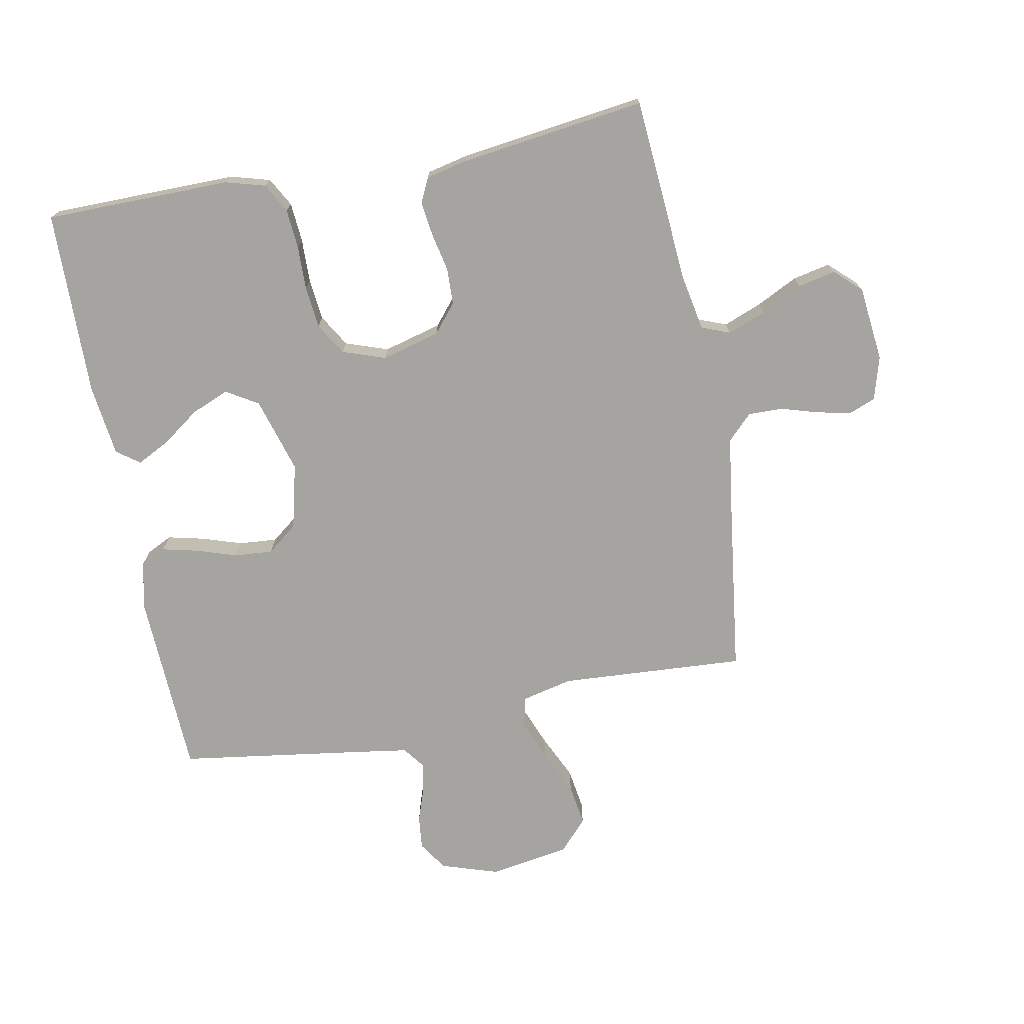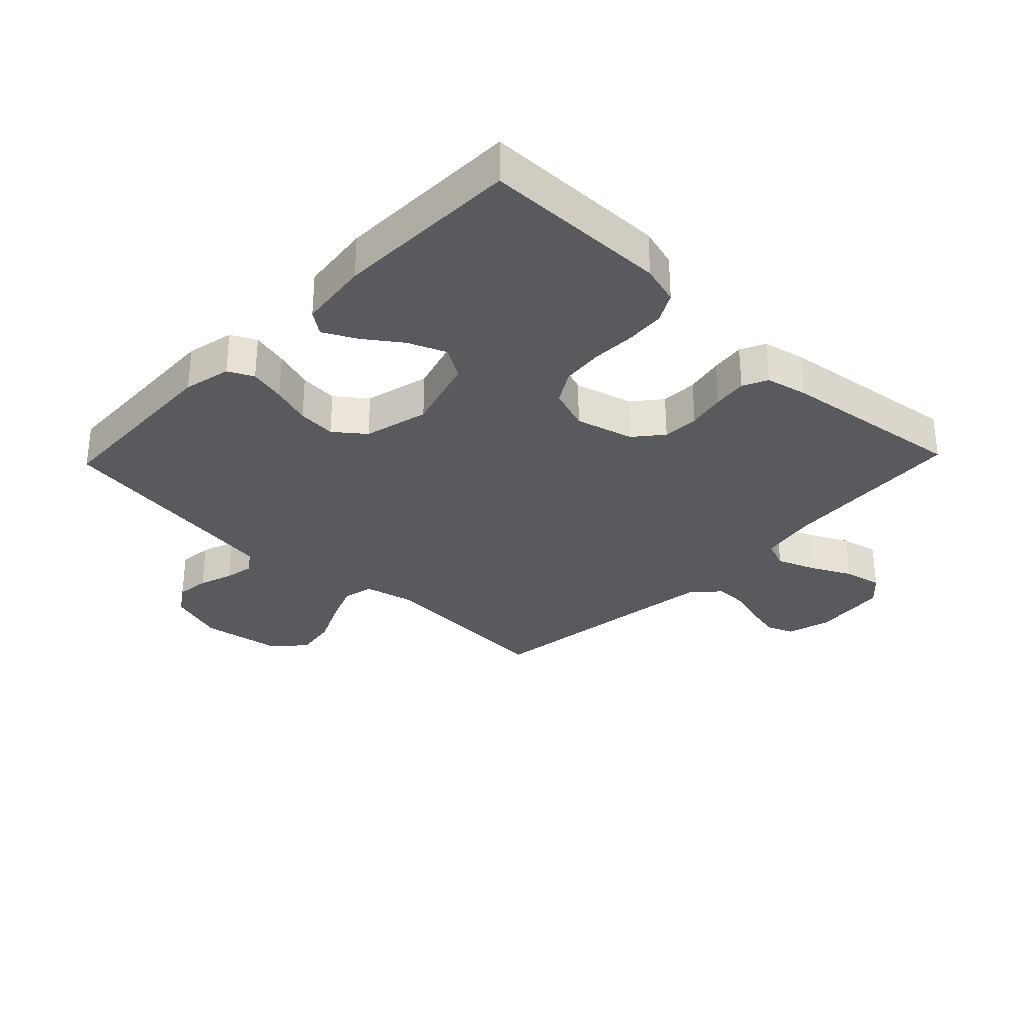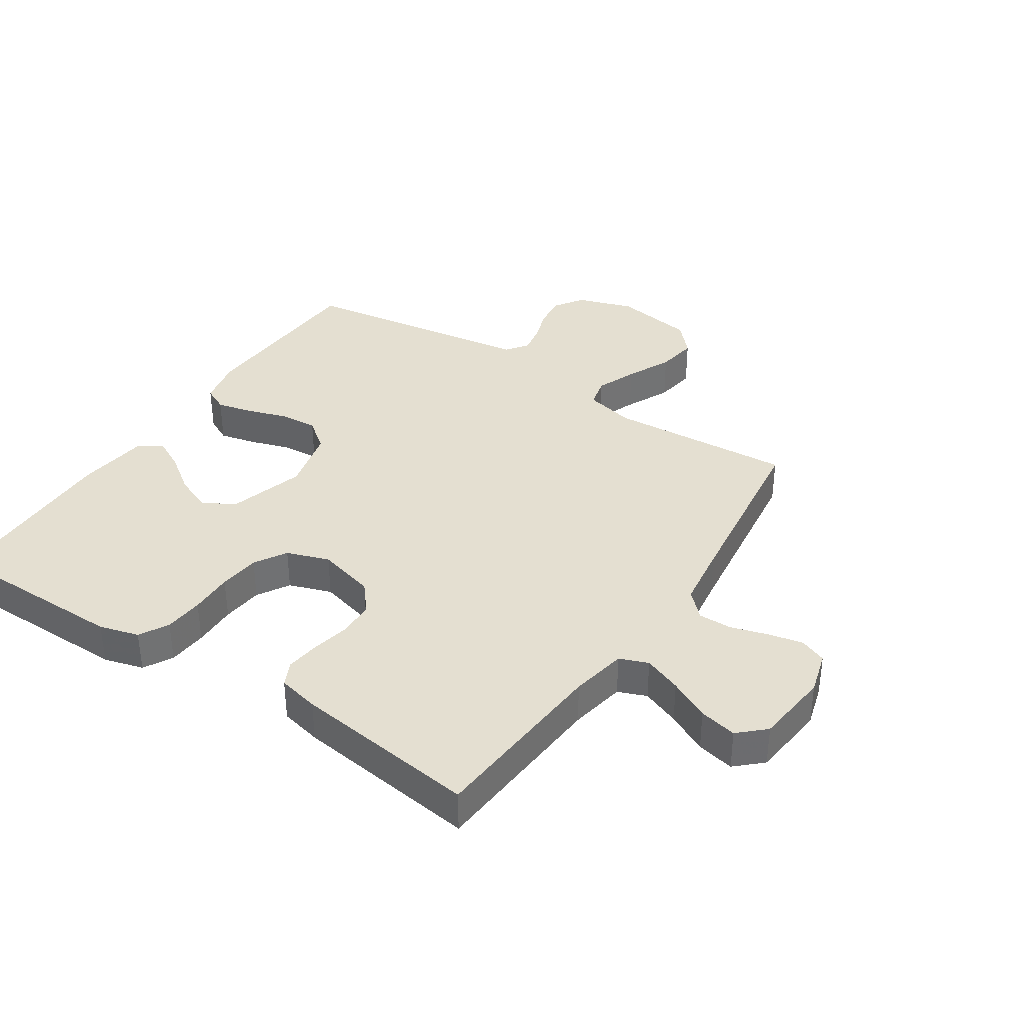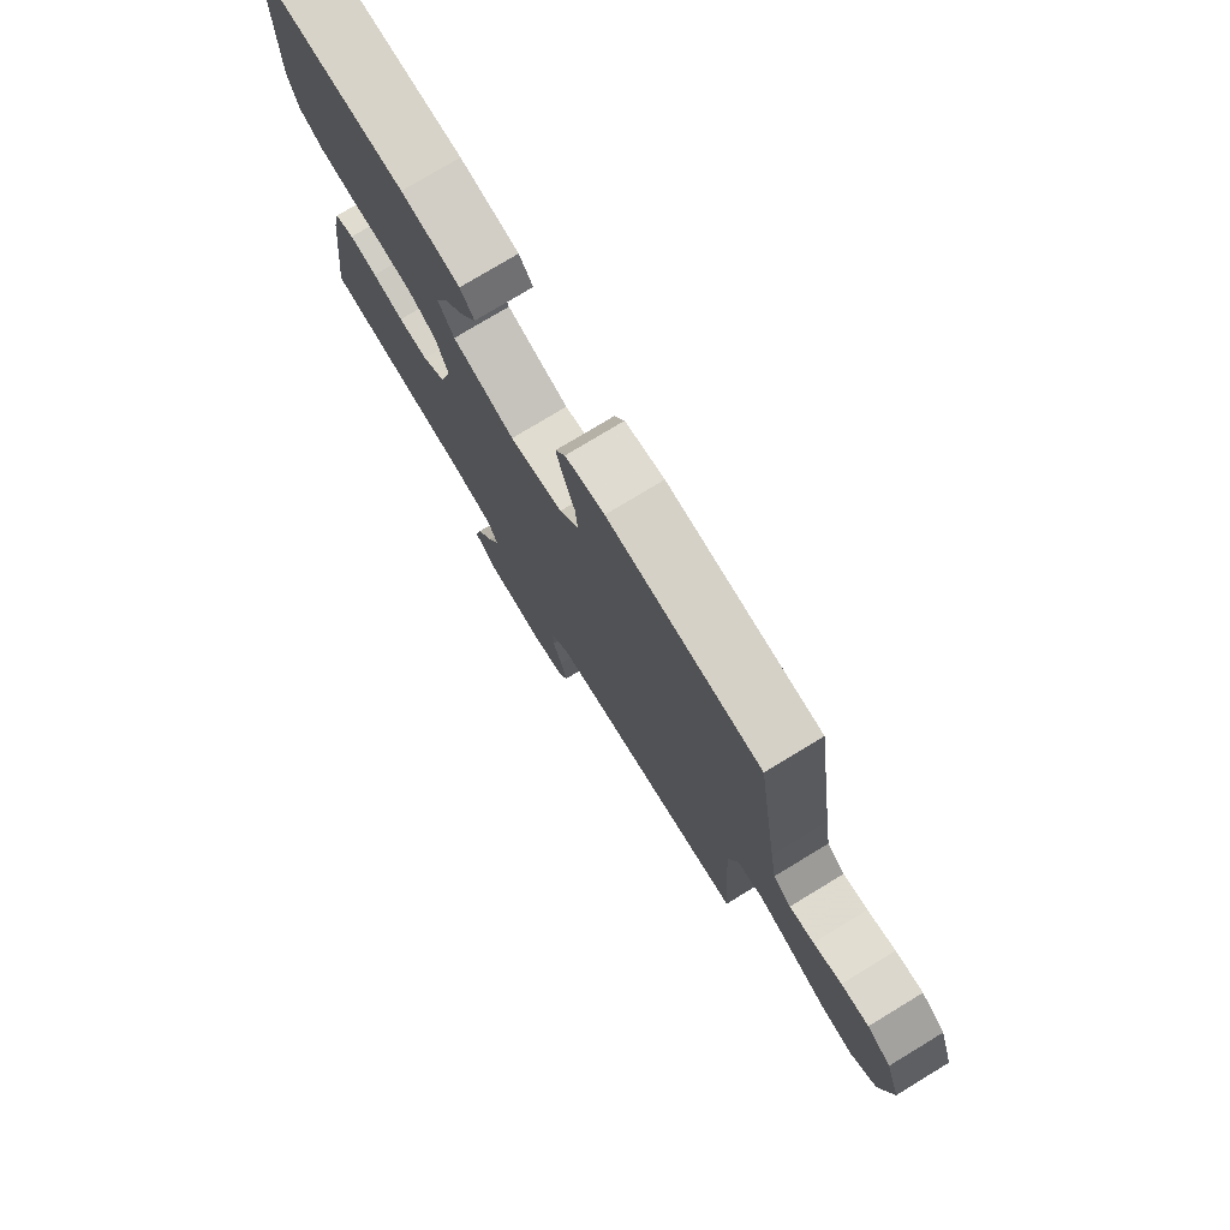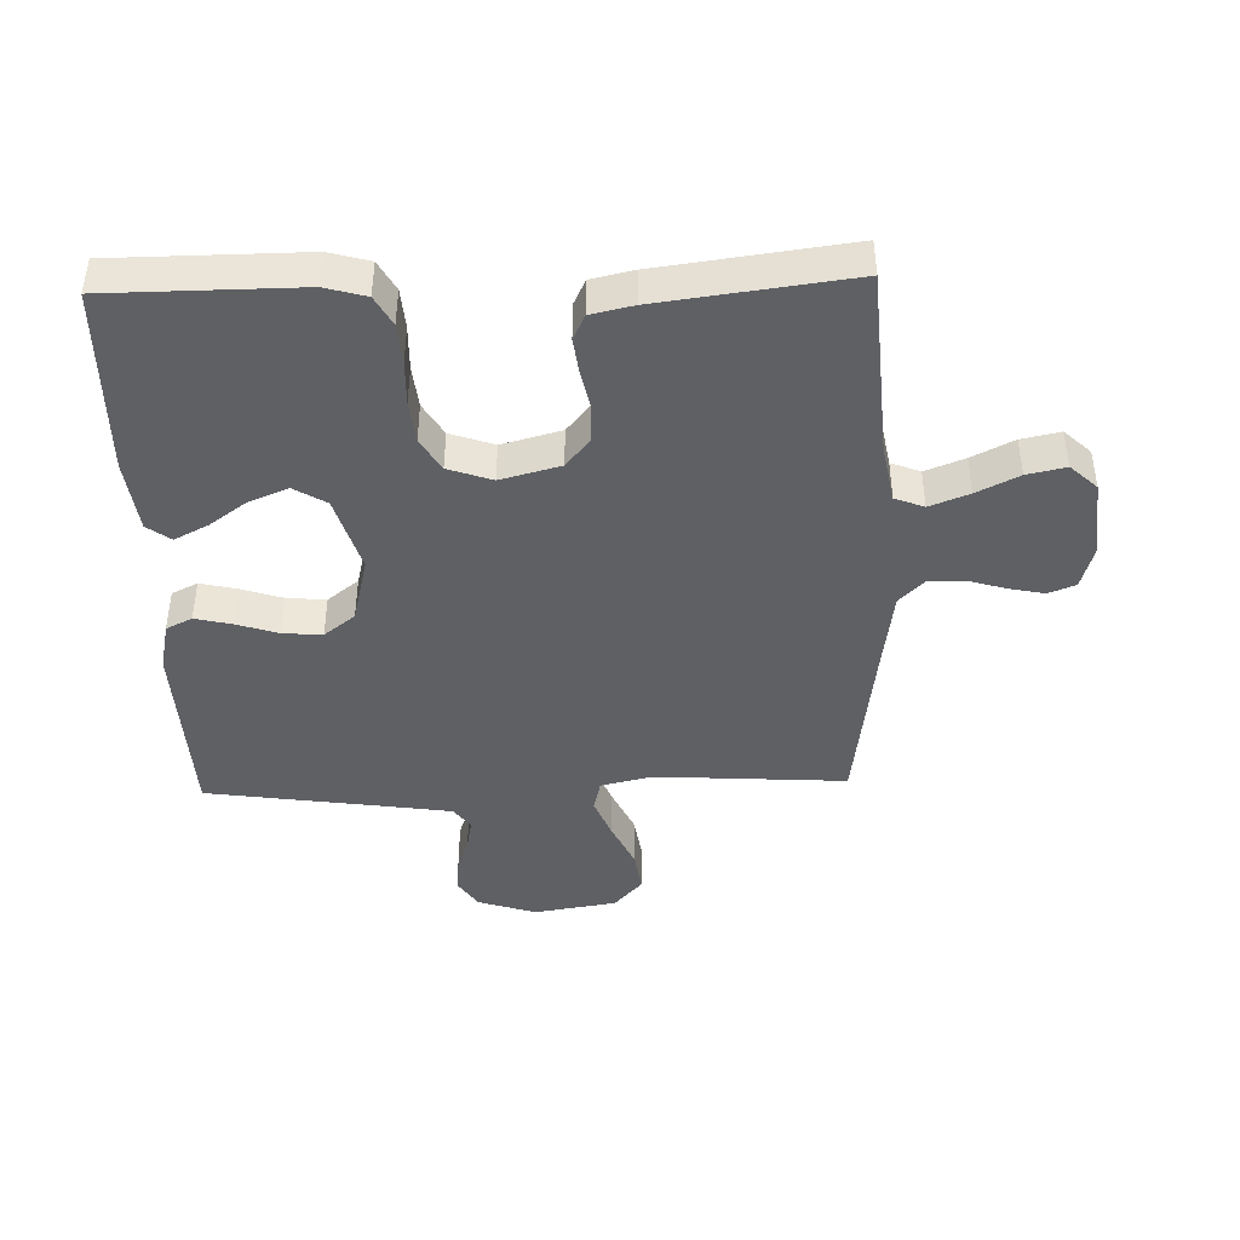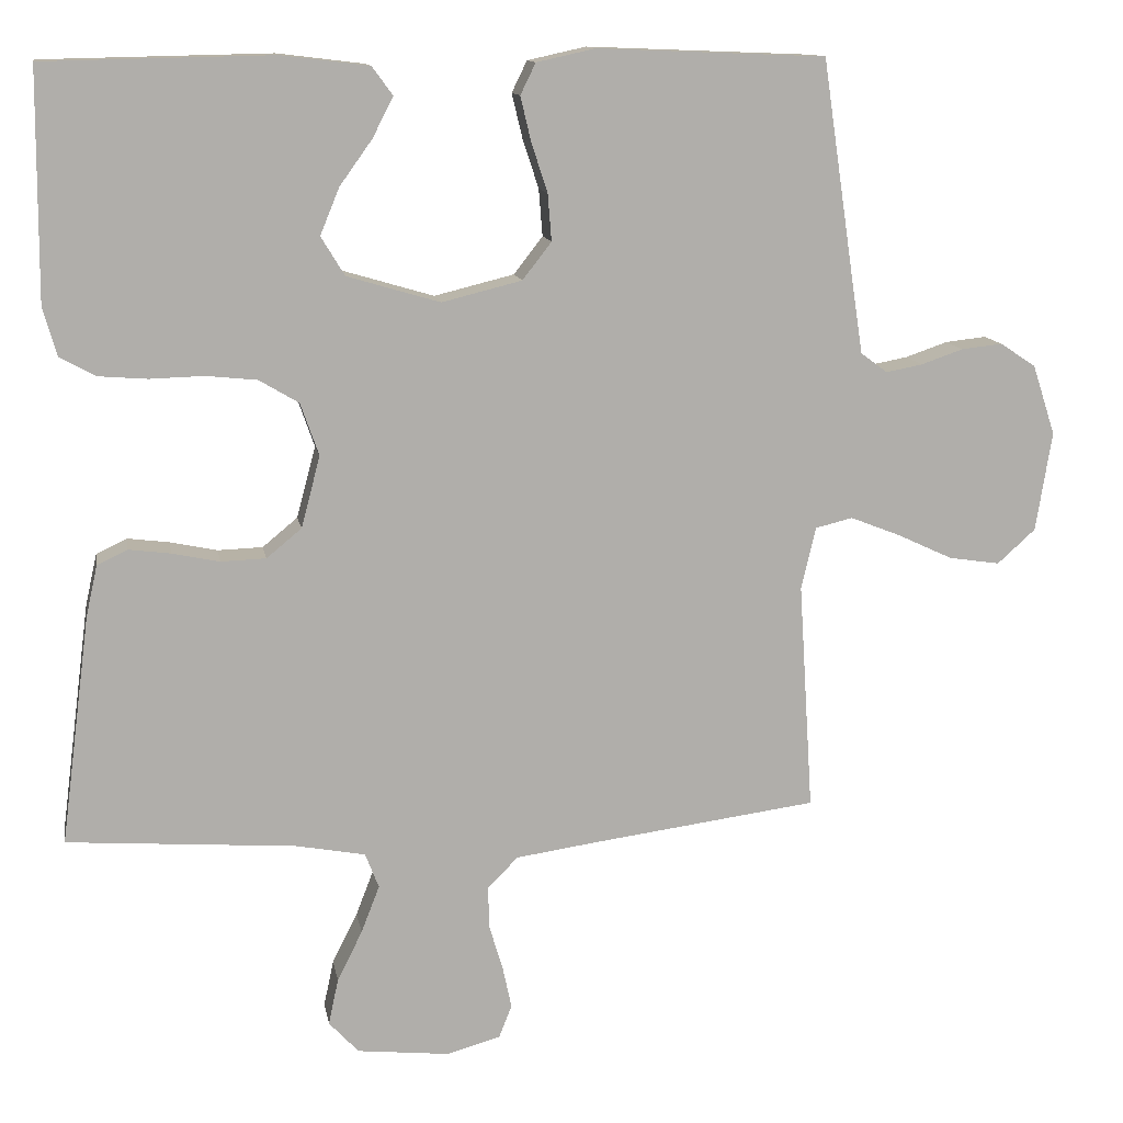
<metadata>
{"format":"obj","ext":"obj","renderer":"f3d","projection":"perspective","resolution":1024,"background":"white","views":[{"elev":-73.2,"azim":100.9,"up":"+Y"},{"elev":-31.2,"azim":46.2,"up":"+Y"},{"elev":36.7,"azim":123.4,"up":"+Y"},{"elev":77.2,"azim":-121.2,"up":"+Z"},{"elev":-42.8,"azim":91.7,"up":"+Y"},{"elev":12.4,"azim":170.1,"up":"+Z"}]}
</metadata>
<code>
v -0.5 0.07 -0.5
v -0.481 0.07 -0.2
v -0.5 0.07 -0.118
v -0.549 0.07 -0.106
v -0.615 0.07 -0.132
v -0.688 0.07 -0.166
v -0.755 0.07 -0.176
v -0.805 0.07 -0.131
v -0.826 0.07 0
v -0.796 0.07 0.092
v -0.749 0.07 0.123
v -0.695 0.07 0.117
v -0.64 0.07 0.098
v -0.592 0.07 0.089
v -0.557 0.07 0.115
v -0.544 0.07 0.2
v -0.5 0.07 0.5
v -0.2 0.07 0.512
v -0.123 0.07 0.495
v -0.103 0.07 0.454
v -0.117 0.07 0.395
v -0.138 0.07 0.331
v -0.143 0.07 0.269
v -0.105 0.07 0.22
v 0 0.07 0.194
v 0.122 0.07 0.23
v 0.153 0.07 0.281
v 0.128 0.07 0.342
v 0.085 0.07 0.402
v 0.058 0.07 0.455
v 0.085 0.07 0.492
v 0.2 0.07 0.506
v 0.5 0.07 0.5
v 0.502 0.07 0.2
v 0.484 0.07 0.136
v 0.437 0.07 0.11
v 0.373 0.07 0.105
v 0.302 0.07 0.107
v 0.235 0.07 0.1
v 0.183 0.07 0.069
v 0.159 0.07 0
v 0.184 0.07 -0.094
v 0.23 0.07 -0.132
v 0.289 0.07 -0.134
v 0.351 0.07 -0.121
v 0.406 0.07 -0.114
v 0.446 0.07 -0.133
v 0.461 0.07 -0.2
v 0.5 0.07 -0.5
v 0.2 0.07 -0.522
v 0.109 0.07 -0.539
v 0.091 0.07 -0.585
v 0.115 0.07 -0.647
v 0.148 0.07 -0.713
v 0.161 0.07 -0.774
v 0.122 0.07 -0.816
v 0 0.07 -0.829
v -0.07 0.07 -0.809
v -0.087 0.07 -0.766
v -0.075 0.07 -0.71
v -0.057 0.07 -0.65
v -0.056 0.07 -0.595
v -0.096 0.07 -0.555
v -0.2 0.07 -0.54
v -0.5 0 -0.5
v -0.481 0 -0.2
v -0.5 0 -0.118
v -0.549 0 -0.106
v -0.615 0 -0.132
v -0.688 0 -0.166
v -0.755 0 -0.176
v -0.805 0 -0.131
v -0.826 0 0
v -0.796 0 0.092
v -0.749 0 0.123
v -0.695 0 0.117
v -0.64 0 0.098
v -0.592 0 0.089
v -0.557 0 0.115
v -0.544 0 0.2
v -0.5 0 0.5
v -0.2 0 0.512
v -0.123 0 0.495
v -0.103 0 0.454
v -0.117 0 0.395
v -0.138 0 0.331
v -0.143 0 0.269
v -0.105 0 0.22
v 0 0 0.194
v 0.122 0 0.23
v 0.153 0 0.281
v 0.128 0 0.342
v 0.085 0 0.402
v 0.058 0 0.455
v 0.085 0 0.492
v 0.2 0 0.506
v 0.5 0 0.5
v 0.502 0 0.2
v 0.484 0 0.136
v 0.437 0 0.11
v 0.373 0 0.105
v 0.302 0 0.107
v 0.235 0 0.1
v 0.183 0 0.069
v 0.159 0 0
v 0.184 0 -0.094
v 0.23 0 -0.132
v 0.289 0 -0.134
v 0.351 0 -0.121
v 0.406 0 -0.114
v 0.446 0 -0.133
v 0.461 0 -0.2
v 0.5 0 -0.5
v 0.2 0 -0.522
v 0.109 0 -0.539
v 0.091 0 -0.585
v 0.115 0 -0.647
v 0.148 0 -0.713
v 0.161 0 -0.774
v 0.122 0 -0.816
v 0 0 -0.829
v -0.07 0 -0.809
v -0.087 0 -0.766
v -0.075 0 -0.71
v -0.057 0 -0.65
v -0.056 0 -0.595
v -0.096 0 -0.555
v -0.2 0 -0.54
f 59 60 61
f 58 59 61
f 57 58 61
f 56 57 61
f 55 56 61
f 54 55 61
f 53 54 61
f 52 53 61 62
f 51 52 62 63
f 48 49 50
f 47 48 50
f 46 47 50
f 45 46 50
f 44 45 50
f 51 63 64
f 50 51 64
f 44 50 64
f 43 44 64
f 36 37 38
f 35 36 38
f 34 35 38
f 33 34 38
f 32 33 38
f 31 32 38
f 30 31 38
f 29 30 38
f 28 29 38
f 27 28 38 39
f 26 27 39 40
f 20 21 22
f 19 20 22
f 18 19 22
f 17 18 22
f 16 17 22
f 15 16 22 23
f 14 15 23 24
f 11 12 13
f 10 11 13
f 9 10 13
f 8 9 13
f 7 8 13
f 6 7 13
f 5 6 13
f 4 5 13 14
f 14 24 25
f 4 14 25
f 3 4 25
f 64 1 2
f 43 64 2
f 42 43 2
f 26 40 41
f 25 26 41
f 25 41 42
f 3 25 42
f 2 3 42
f 125 124 123
f 125 123 122
f 125 122 121
f 125 121 120
f 125 120 119
f 125 119 118
f 125 118 117
f 126 125 117 116
f 127 126 116 115
f 114 113 112
f 114 112 111
f 114 111 110
f 114 110 109
f 114 109 108
f 128 127 115
f 128 115 114
f 128 114 108
f 128 108 107
f 102 101 100
f 102 100 99
f 102 99 98
f 102 98 97
f 102 97 96
f 102 96 95
f 102 95 94
f 102 94 93
f 102 93 92
f 103 102 92 91
f 104 103 91 90
f 86 85 84
f 86 84 83
f 86 83 82
f 86 82 81
f 86 81 80
f 87 86 80 79
f 88 87 79 78
f 77 76 75
f 77 75 74
f 77 74 73
f 77 73 72
f 77 72 71
f 77 71 70
f 77 70 69
f 78 77 69 68
f 89 88 78
f 89 78 68
f 89 68 67
f 66 65 128
f 66 128 107
f 66 107 106
f 105 104 90
f 105 90 89
f 106 105 89
f 106 89 67
f 106 67 66
f 1 65 66 2
f 2 66 67 3
f 3 67 68 4
f 4 68 69 5
f 5 69 70 6
f 6 70 71 7
f 7 71 72 8
f 8 72 73 9
f 9 73 74 10
f 10 74 75 11
f 11 75 76 12
f 12 76 77 13
f 13 77 78 14
f 14 78 79 15
f 15 79 80 16
f 16 80 81 17
f 17 81 82 18
f 18 82 83 19
f 19 83 84 20
f 20 84 85 21
f 21 85 86 22
f 22 86 87 23
f 23 87 88 24
f 24 88 89 25
f 25 89 90 26
f 26 90 91 27
f 27 91 92 28
f 28 92 93 29
f 29 93 94 30
f 30 94 95 31
f 31 95 96 32
f 32 96 97 33
f 33 97 98 34
f 34 98 99 35
f 35 99 100 36
f 36 100 101 37
f 37 101 102 38
f 38 102 103 39
f 39 103 104 40
f 40 104 105 41
f 41 105 106 42
f 42 106 107 43
f 43 107 108 44
f 44 108 109 45
f 45 109 110 46
f 46 110 111 47
f 47 111 112 48
f 48 112 113 49
f 49 113 114 50
f 50 114 115 51
f 51 115 116 52
f 52 116 117 53
f 53 117 118 54
f 54 118 119 55
f 55 119 120 56
f 56 120 121 57
f 57 121 122 58
f 58 122 123 59
f 59 123 124 60
f 60 124 125 61
f 61 125 126 62
f 62 126 127 63
f 63 127 128 64
f 64 128 65 1

</code>
